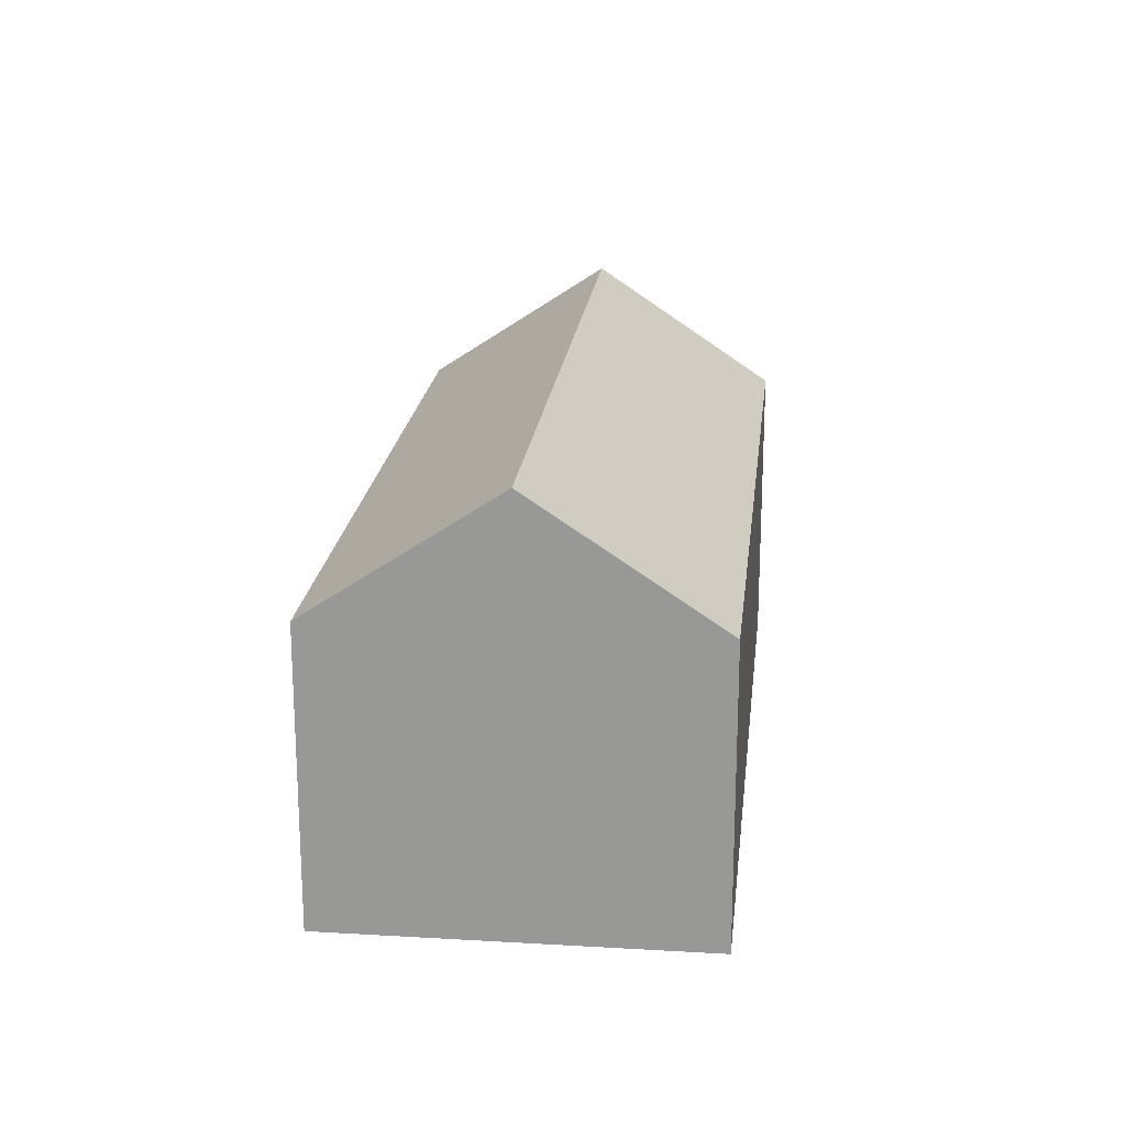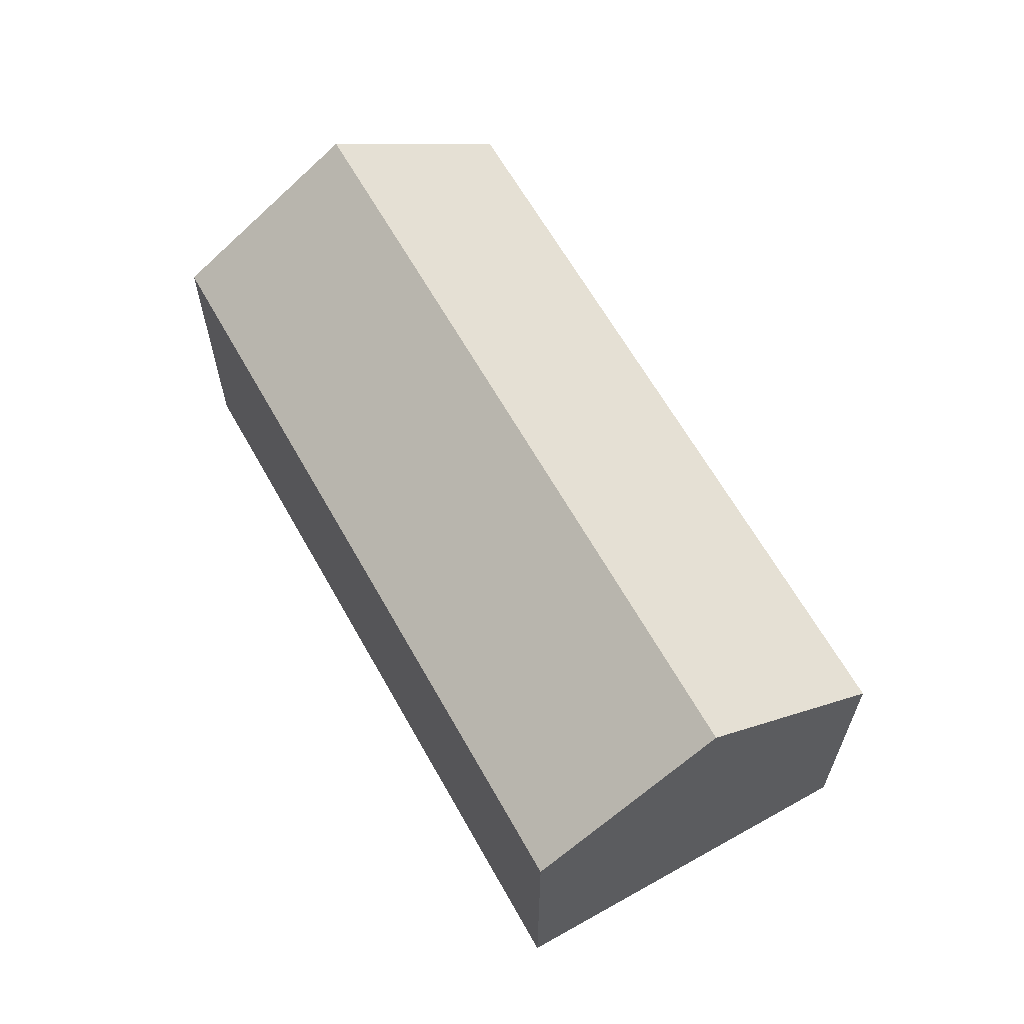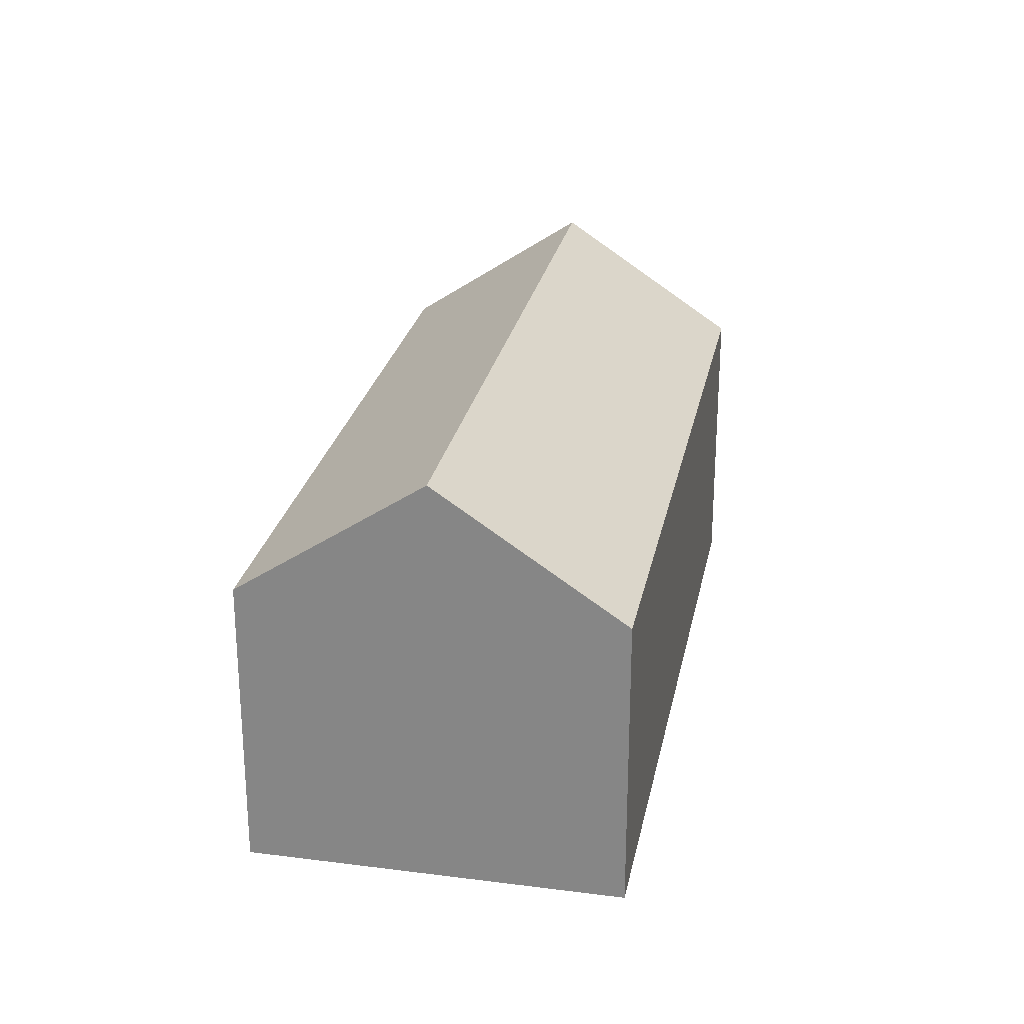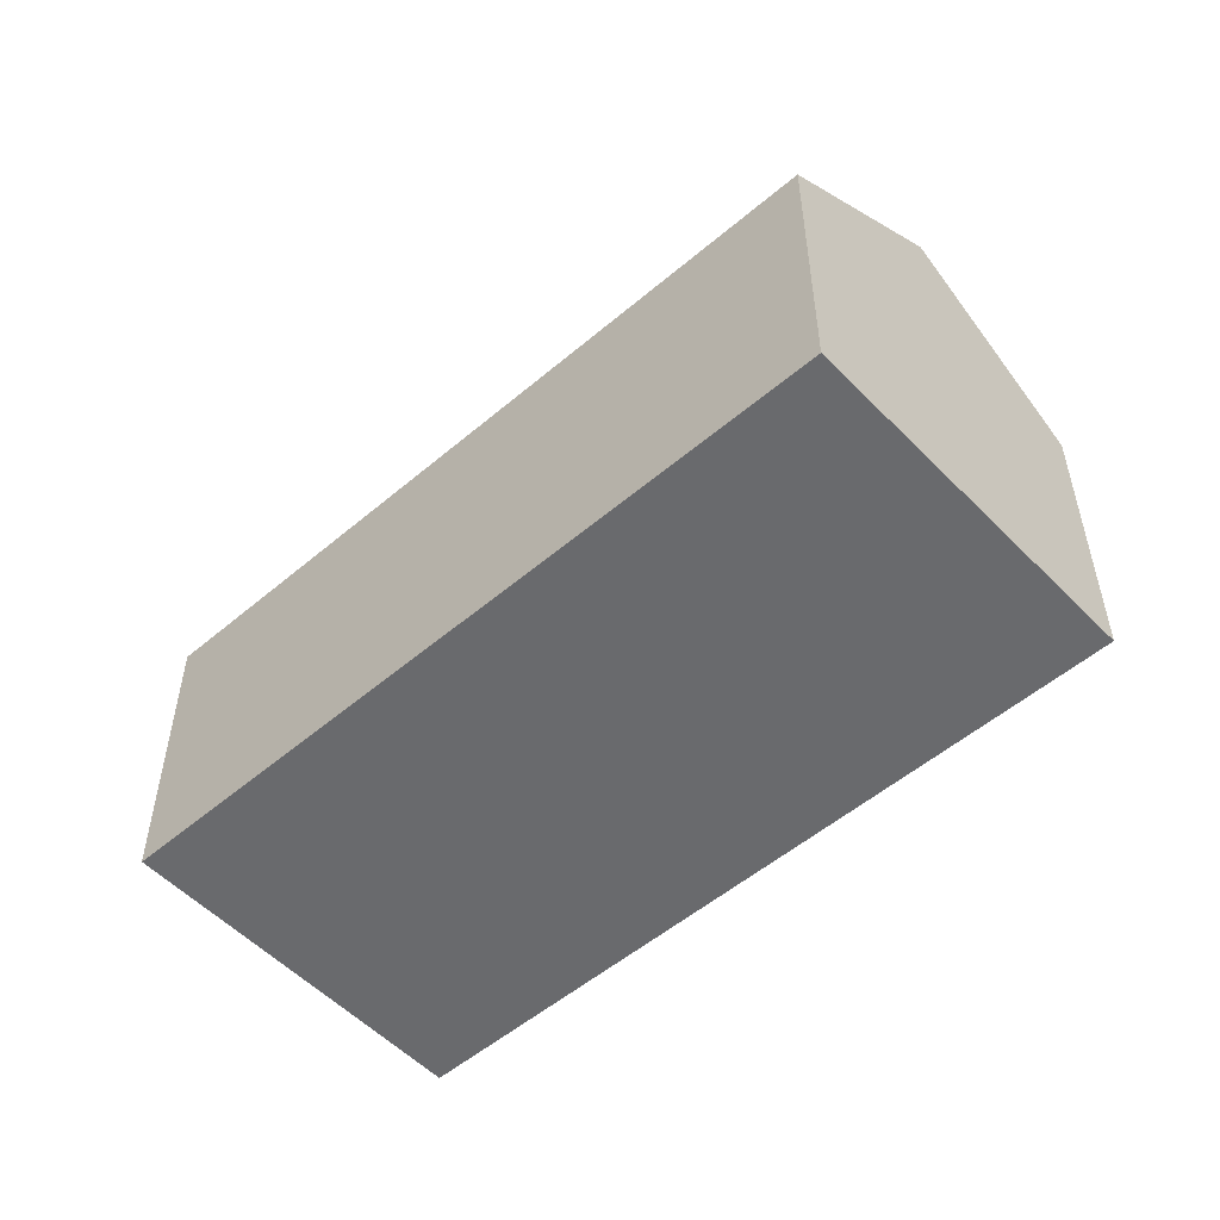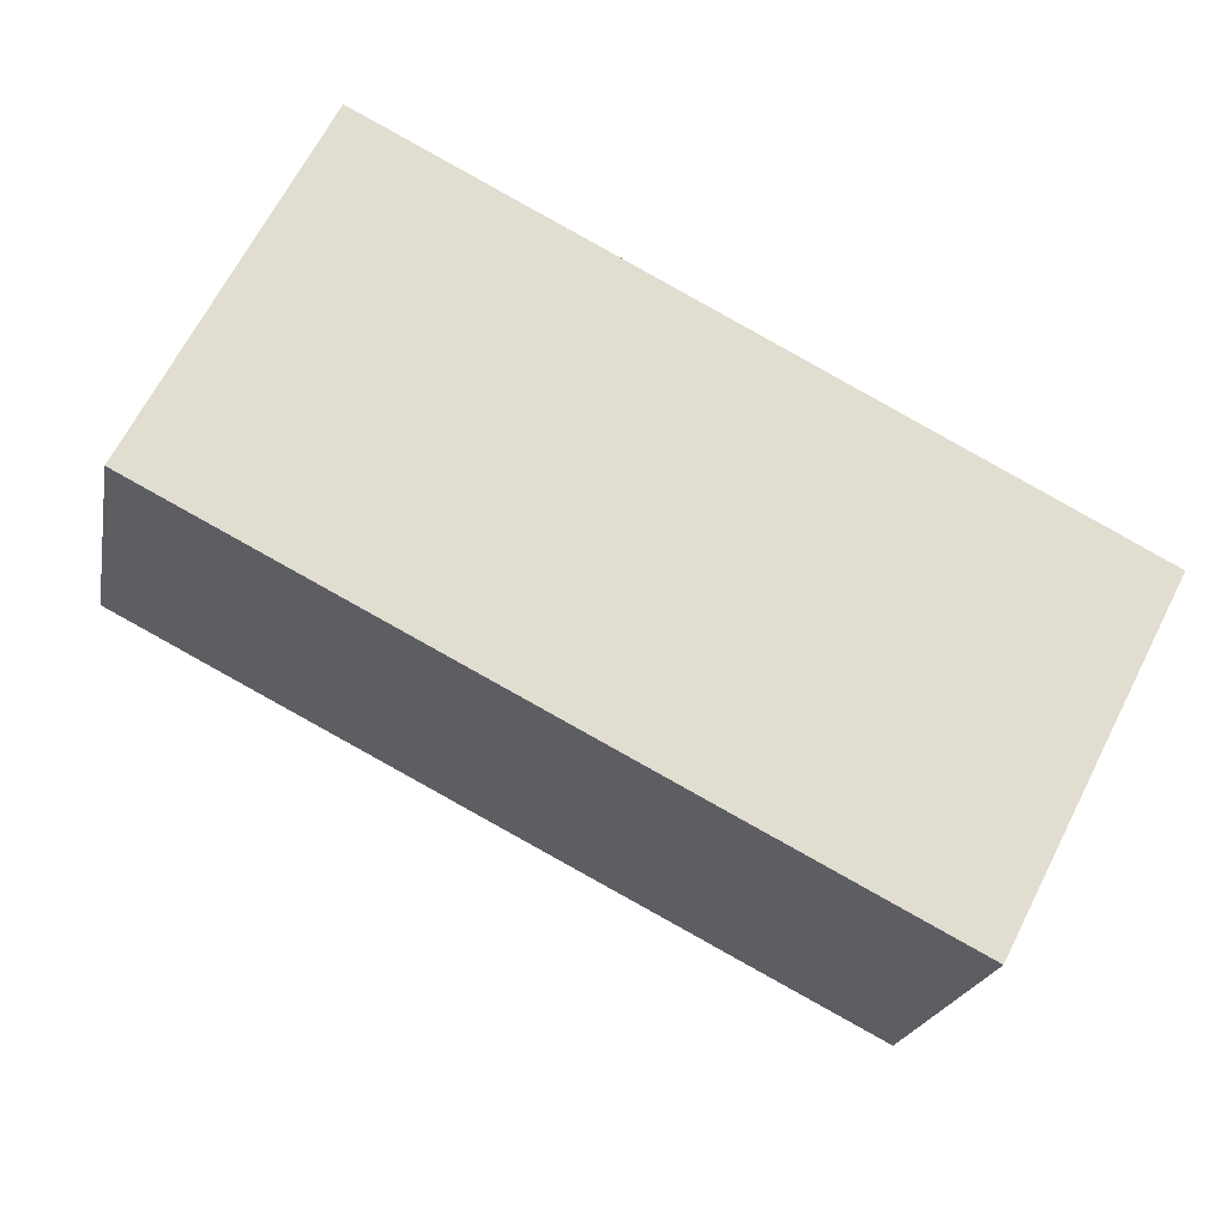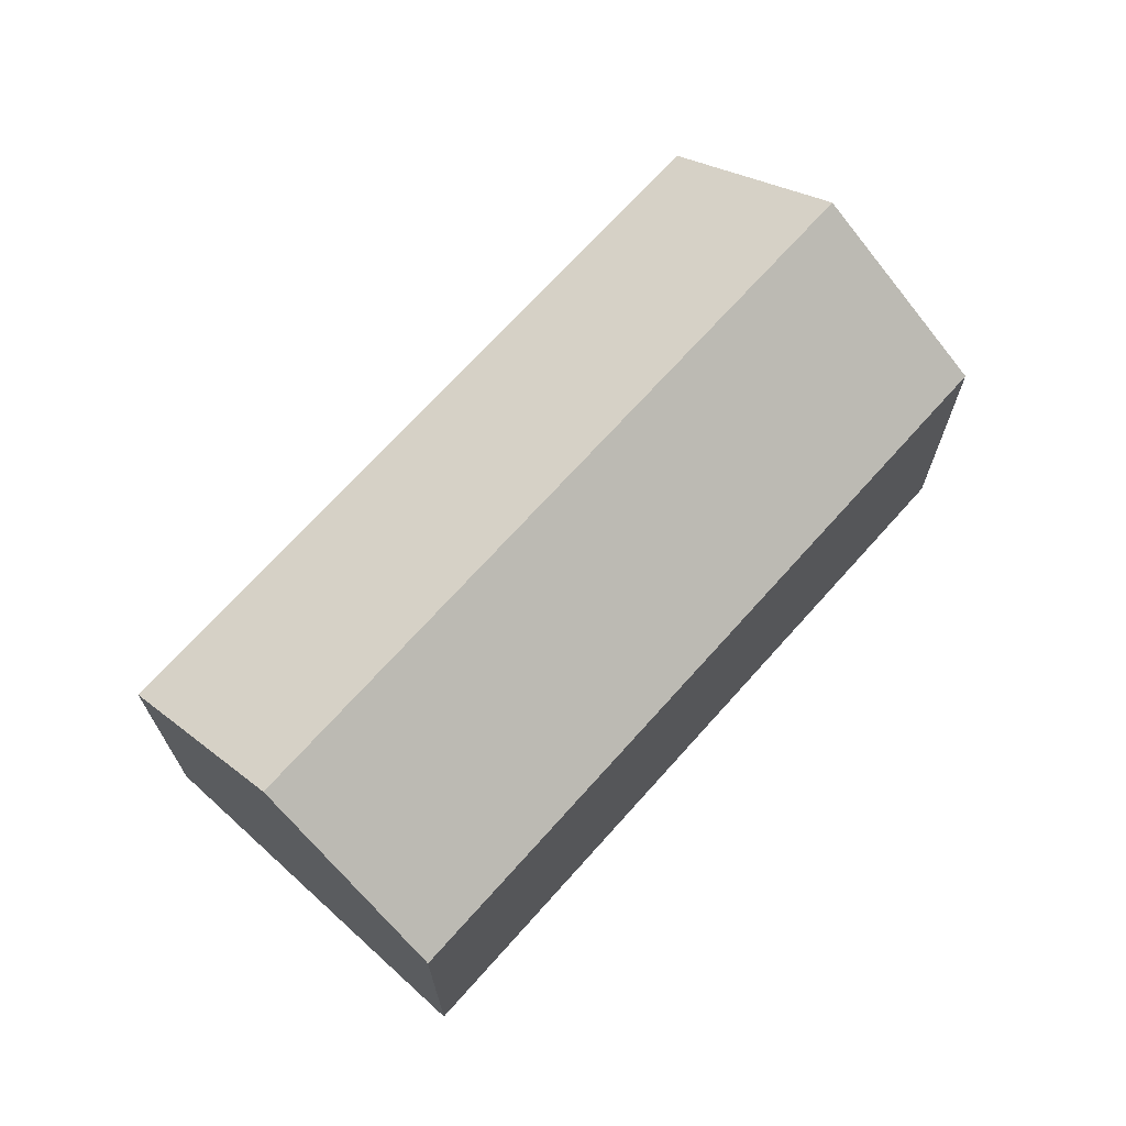
<metadata>
{"format":"obj","ext":"obj","renderer":"f3d","projection":"perspective","resolution":1024,"background":"white","views":[{"elev":20.5,"azim":123.4,"up":"+Y"},{"elev":63.9,"azim":87.8,"up":"+Y"},{"elev":25.6,"azim":-51.8,"up":"+Y"},{"elev":-53.1,"azim":-110.6,"up":"+Y"},{"elev":-21.2,"azim":-10.8,"up":"+Z"},{"elev":69.6,"azim":-21.1,"up":"+Y"}]}
</metadata>
<code>
v  15.85 6.753 -8.115
v  1.928 9.612 3.859
v  17.83 9.612 -4.288
v  0 6.749 4.133e-16
v  19.81 6.751 -0.458
v  3.855 6.751 7.715
v  15.85 4.969e-16 -8.115
v  0 0 0
v  3.855 -4.724e-16 7.715
v  1.928 -2.363e-16 3.859
v  19.81 2.804e-17 -0.458
v  17.83 2.626e-16 -4.288
g defaultobject
f 1 2 3
f 2 1 4
f 2 5 3
f 5 2 6
f 7 4 1
f 4 7 8
f 4 6 2
f 6 4 8
f 6 8 9
f 9 8 10
f 9 5 6
f 5 9 11
f 5 1 3
f 1 5 7
f 7 5 12
f 12 5 11
f 10 11 9
f 11 10 8
f 11 8 12
f 12 8 7

</code>
